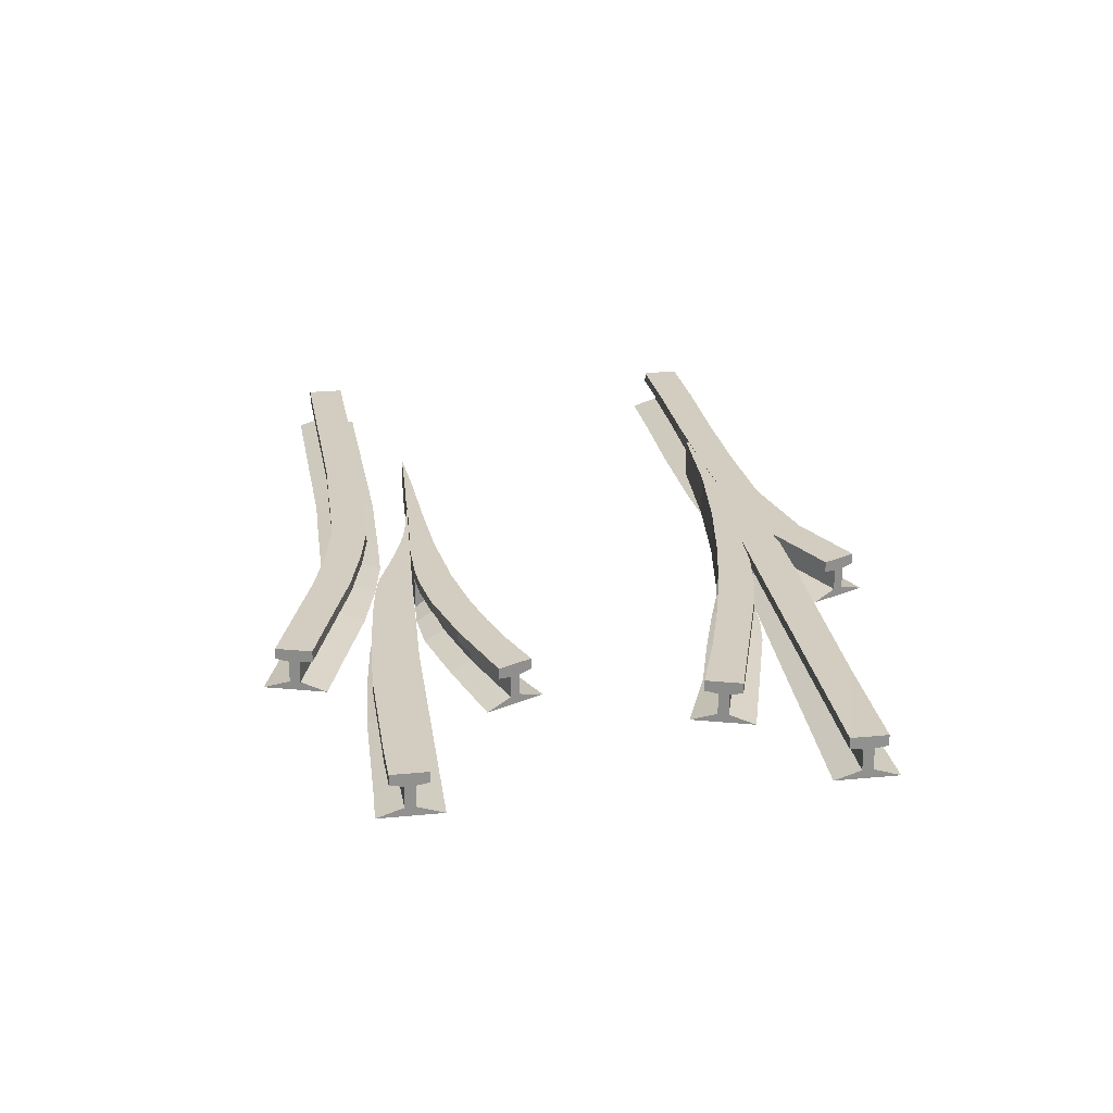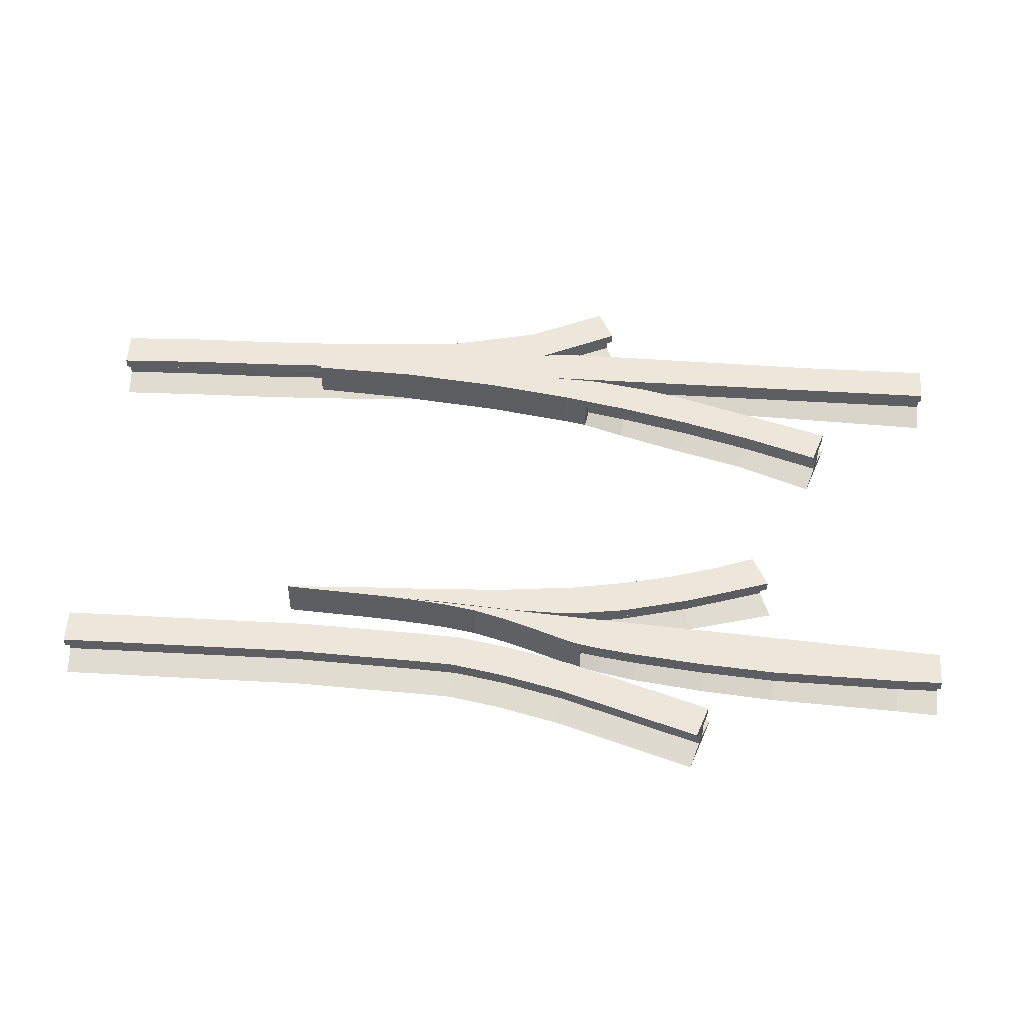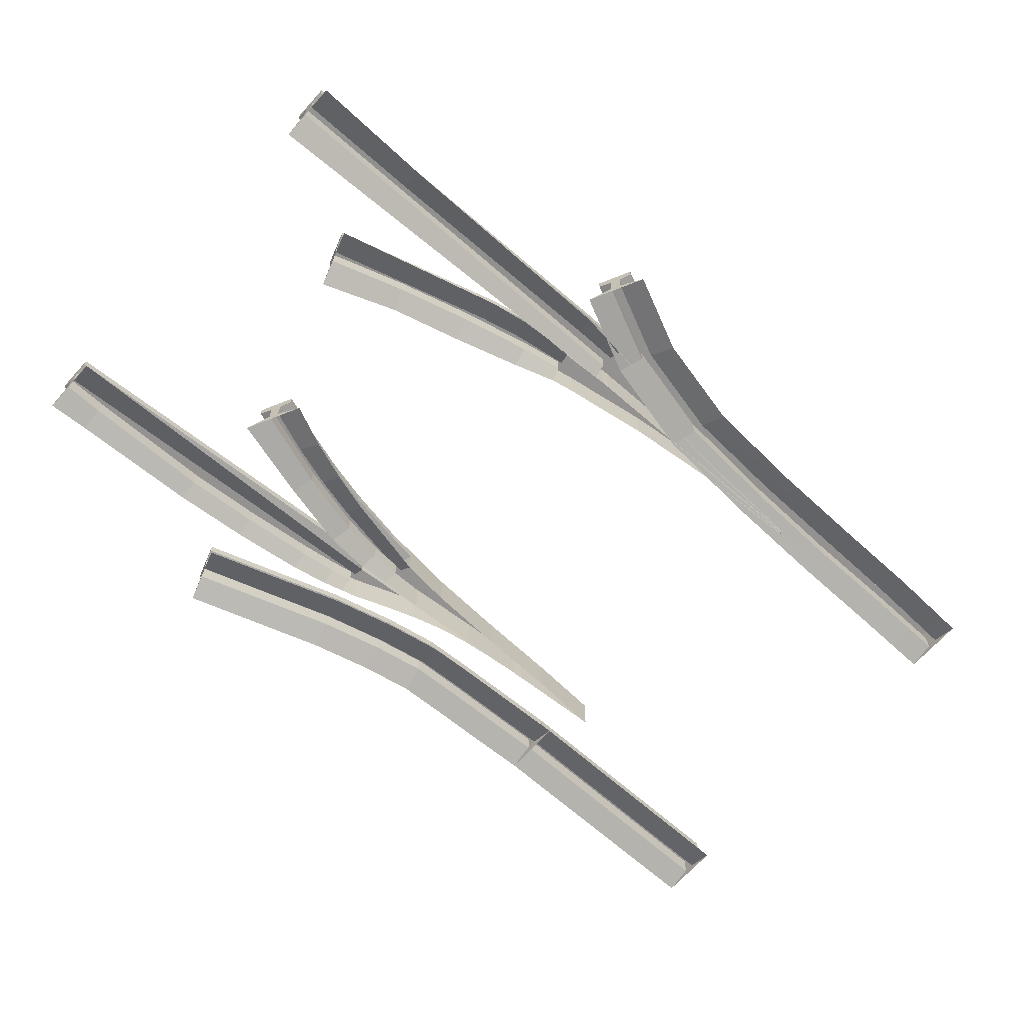
<metadata>
{"format":"obj","ext":"obj","renderer":"f3d","projection":"perspective","resolution":1024,"background":"white","views":[{"elev":24.5,"azim":144.2,"up":"+Y"},{"elev":51.0,"azim":66.9,"up":"+Y"},{"elev":-66.5,"azim":-158.3,"up":"+Y"}]}
</metadata>
<code>
o Closure.30_30_cr_r_Plane.010
v 0.09209 -0.36 0.5578
v 0.07351 -0.36 0.5897
v 0.07351 -0.46 0.5897
v 0.09209 -0.46 0.5578
v 0.6875 -0.36 -0.2354
v 0.7819 -0.36 -0.3917
v 0.7819 -0.385 -0.3917
v 0.6875 -0.385 -0.2354
v 0.5085 -0.36 0.02614
v 0.5398 -0.36 -0.01497
v 0.5398 -0.385 -0.01494
v 0.5085 -0.385 0.02617
v 0.9298 -0.36 -0.6717
v 0.9298 -0.385 -0.6717
v 0.5928 -0.36 -0.09031
v 0.5928 -0.385 -0.09028
v 0.8976 -0.36 -0.8014
v 0.4334 -0.36 -0.01147
v 0.4335 -0.385 -0.01144
v 0.8976 -0.385 -0.8014
v 0.975 -0.36 -0.7629
v 0.975 -0.385 -0.7629
v 0.4334 -0.46 -0.01147
v 0.4612 -0.44 0.002402
v 0.4612 -0.39 0.002426
v 0.4806 -0.39 0.01213
v 0.4805 -0.44 0.01211
v 0.5085 -0.46 0.02614
v 0.9253 -0.39 -0.7877
v 0.5129 -0.39 -0.03027
v 0.5653 -0.39 -0.1048
v 0.6598 -0.39 -0.2494
v 0.7541 -0.39 -0.4053
v 0.9021 -0.39 -0.6853
v 0.9474 -0.39 -0.7766
v 0.9021 -0.44 -0.6853
v 0.7541 -0.44 -0.4053
v 0.5653 -0.44 -0.1048
v 0.5128 -0.44 -0.03029
v 0.9474 -0.44 -0.7766
v 0.6597 -0.44 -0.2494
v 0.9253 -0.44 -0.7877
v 0.7957 -0.46 -0.3849
v 0.699 -0.46 -0.2296
v 0.5437 -0.46 -0.01276
v 0.9513 -0.46 -0.6612
v 0.6011 -0.46 -0.08593
v 1.003 -0.46 -0.7492
v 0.87 -0.46 -0.8153
v 0.4857 -0.36 0.05152
v 0.4857 -0.46 0.05152
v 0.1541 -0.36 0.4526
v 0.1541 -0.46 0.4526
v 0.3027 -0.36 0.2332
v 0.2591 -0.36 0.2906
v 0.2591 -0.46 0.2906
v 0.3027 -0.46 0.2332
v 0.4169 -0.36 0.1157
v 0.4169 -0.46 0.1157
v 0.2208 -0.36 0.3475
v 0.2208 -0.46 0.3475
v 0.3589 -0.36 0.1724
v 0.3589 -0.46 0.1724
f 1 2 3 4
f 5 6 7 8
f 9 10 11 12
f 6 13 14 7
f 10 15 16 11
f 17 18 19 20
f 13 21 22 14
f 15 5 8 16
f 19 23 24 25
f 26 27 28 12
f 25 29 20 19
f 30 26 12 11
f 31 30 11 16
f 32 31 16 8
f 33 32 8 7
f 34 33 7 14
f 35 34 14 22
f 33 34 36 37
f 30 31 38 39
f 34 35 40 36
f 31 32 41 38
f 29 25 24 42
f 32 33 37 41
f 26 30 39 27
f 5 18 15
f 10 18 9
f 18 6 17
f 17 13 21
f 13 17 6
f 6 18 5
f 15 18 10
f 37 43 44 41
f 39 45 28 27
f 36 46 43 37
f 38 47 45 39
f 40 48 46 36
f 41 44 47 38
f 24 23 49 42
f 9 50 51 28
f 52 1 4 53
f 54 55 56 57
f 50 58 59 51
f 2 18 23 3
f 55 60 61 56
f 54 62 18
f 58 62 63 59
f 62 54 57 63
f 60 52 53 61
f 18 2 52
f 2 1 52
f 50 9 18
f 58 50 18
f 18 52 60
f 18 60 55
f 62 58 18
f 18 55 54
f 21 17 20 29 35 22
f 35 29 42 40
f 40 42 49 48
o Closure.30_30_st_l_BezierCurve.036
v -0.4507 -0.36 -0.2851
v -0.4507 -0.46 -0.2851
v -0.4723 -0.46 -0.2037
v -0.4723 -0.36 -0.2037
v 0.02702 -0.36 -1.236
v 0.02702 -0.385 -1.236
v -0.112 -0.3868 -0.9608
v -0.112 -0.3618 -0.9608
v -0.3834 -0.36 -0.4374
v -0.3834 -0.385 -0.4374
v -0.4331 -0.385 -0.3372
v -0.4331 -0.36 -0.3372
v -0.3525 -0.36 -0.2969
v -0.3525 -0.385 -0.2969
v 0.1044 -0.385 -1.197
v 0.1044 -0.36 -1.197
v -0.4055 -0.3899 -0.3234
v -0.3559 -0.3897 -0.4234
v -0.08455 -0.3915 -0.9467
v 0.05465 -0.3898 -1.222
v 0.07677 -0.3901 -1.211
v -0.3801 -0.3901 -0.3107
v -0.3801 -0.4401 -0.3107
v 0.07677 -0.4401 -1.211
v -0.08455 -0.4415 -0.9467
v -0.3559 -0.4397 -0.4234
v 0.05465 -0.4398 -1.222
v -0.4055 -0.4399 -0.3234
v -0.000463 -0.4598 -1.25
v -0.1317 -0.4615 -0.9725
v -0.3942 -0.4597 -0.4463
v -0.4331 -0.46 -0.3372
v -0.3525 -0.46 -0.2969
v 0.1318 -0.4601 -1.183
v -0.509 -0.36 -0.05034
v -0.509 -0.46 -0.05034
v -0.5293 -0.46 0.005884
v -0.5293 -0.36 0.005884
v -0.6576 -0.36 0.3044
v -0.6576 -0.46 0.3044
v -0.4948 -0.36 -0.1004
v -0.4948 -0.46 -0.1004
v -0.6592 -0.36 0.3023
v -0.6592 -0.46 0.3023
v -0.5628 -0.36 0.08674
v -0.5628 -0.46 0.08674
f 64 65 66 67
f 68 69 70 71
f 72 73 74 75
f 76 77 78 79
f 71 70 73 72
f 71 79 68
f 80 74 73 81
f 81 73 70 82
f 82 70 69 83
f 84 78 77 85
f 85 86 87 84
f 82 88 89 81
f 83 90 88 82
f 81 89 91 80
f 88 90 92 93
f 91 89 94 95
f 96 86 85 77
f 87 86 96 97
f 89 88 93 94
f 79 71 76
f 76 72 75
f 71 72 76
f 75 95 65 64
f 98 99 100 101
f 102 103 96 76
f 104 105 99 98
f 106 107 103 102
f 108 109 107 106
f 80 91 95 74
f 67 66 105 104
f 101 100 109 108
f 101 76 98
f 76 108 102
f 102 108 106
f 64 76 75
f 104 76 67
f 67 76 64
f 76 101 108
f 98 76 104
f 68 79 78 84 83 69
f 87 90 83 84
f 92 90 87 97
o Closure.30_45_st_l_BezierCurve.040
v -0.2228 -0.36 -0.4934
v -0.2228 -0.385 -0.4934
v -0.2627 -0.385 -0.438
v -0.2627 -0.36 -0.438
v -0.4045 -0.36 -0.1104
v -0.4045 -0.46 -0.1104
v -0.2807 -0.46 -0.2824
v -0.2807 -0.36 -0.2824
v -0.1815 -0.36 -0.4099
v -0.1815 -0.385 -0.4099
v -0.07052 -0.385 -0.5423
v -0.07052 -0.36 -0.5423
v -0.1599 -0.36 -0.5683
v -0.1599 -0.385 -0.5683
v 0.05222 -0.385 -0.6776
v 0.05222 -0.36 -0.6776
v 0.1256 -0.36 -0.8746
v 0.1256 -0.385 -0.8746
v 0.1867 -0.385 -0.8135
v 0.1867 -0.36 -0.8135
v -0.3045 -0.385 -0.3792
v -0.3045 -0.36 -0.3792
v -0.2451 -0.36 -0.3282
v -0.2451 -0.385 -0.3282
v -0.1367 -0.39 -0.5478
v -0.1367 -0.44 -0.5478
v -0.1984 -0.44 -0.4745
v -0.1984 -0.39 -0.4745
v -0.281 -0.39 -0.359
v -0.2376 -0.39 -0.4201
v 0.1474 -0.39 -0.8528
v -0.2055 -0.39 -0.4293
v -0.2685 -0.39 -0.3483
v -0.09379 -0.39 -0.5626
v 0.02981 -0.39 -0.6988
v 0.1649 -0.39 -0.8353
v -0.09379 -0.44 -0.5626
v 0.02981 -0.44 -0.6988
v 0.1474 -0.44 -0.8528
v -0.2376 -0.44 -0.4201
v -0.281 -0.44 -0.359
v 0.1649 -0.44 -0.8353
v -0.2685 -0.44 -0.3483
v -0.2055 -0.44 -0.4293
v -0.0528 -0.46 -0.5286
v 0.06387 -0.46 -0.6589
v 0.1038 -0.46 -0.8965
v -0.1797 -0.46 -0.5807
v -0.2747 -0.46 -0.4396
v -0.3045 -0.46 -0.3792
v -0.2451 -0.46 -0.3282
v 0.2086 -0.46 -0.7916
v -0.1699 -0.46 -0.4042
v -0.2379 -0.46 -0.5019
v -0.373 -0.36 -0.2581
v -0.6545 -0.36 0.3071
v -0.6545 -0.46 0.3071
v -0.5333 -0.46 0.08973
v -0.5333 -0.36 0.08973
v -0.6581 -0.36 0.3049
v -0.6581 -0.46 0.3049
v -0.373 -0.46 -0.2581
f 110 111 112 113
f 114 115 116 117
f 118 119 120 121
f 122 123 111 110
f 121 120 124 125
f 126 127 123 122
f 125 124 128 129
f 113 112 130 131
f 132 133 119 118
f 134 135 136 137
f 138 130 112 139
f 139 112 111 137
f 137 111 123 134
f 134 123 127 140
f 141 119 133 142
f 143 120 119 141
f 144 124 120 143
f 145 128 124 144
f 143 146 147 144
f 140 148 135 134
f 139 149 150 138
f 144 147 151 145
f 142 152 153 141
f 137 136 149 139
f 141 153 146 143
f 121 110 118
f 147 146 154 155
f 135 148 156 157
f 150 149 158 159
f 142 133 160 152
f 151 147 155 161
f 153 152 160 162
f 138 150 159 130
f 149 136 163 158
f 146 153 162 154
f 136 135 157 163
f 118 113 132
f 132 113 131
f 113 118 110
f 110 121 122
f 122 125 126
f 121 125 122
f 126 125 129
f 117 164 114
f 165 166 167 168
f 117 116 160 132
f 169 170 166 165
f 164 171 170 169
f 168 167 115 114
f 131 159 171 164
f 168 169 165
f 169 168 164
f 164 117 131
f 168 114 164
f 131 117 132
f 129 128 145 140 127 126
f 148 151 161 156
f 140 145 151 148
o Closure.30_st_cr_r_BezierCurve.041
v 0.03907 -0.36 0.6517
v 0.2468 -0.36 0.2951
v 0.2468 -0.46 0.2951
v 0.03907 -0.46 0.6517
v 0.4195 -0.36 -0.02159
v 0.3897 -0.36 0.04726
v 0.3897 -0.385 0.04728
v 0.4195 -0.385 -0.02158
v 0.4207 -0.36 -0.3882
v 0.4336 -0.36 -0.5028
v 0.4336 -0.385 -0.5028
v 0.4207 -0.385 -0.3882
v 0.5216 -0.36 -0.5023
v 0.491 -0.36 -0.2935
v 0.4911 -0.385 -0.2935
v 0.5216 -0.385 -0.5023
v 0.3108 -0.36 0.0308
v 0.3359 -0.36 -0.03488
v 0.3359 -0.385 -0.03487
v 0.3108 -0.385 0.03082
v 0.402 -0.36 -0.2803
v 0.402 -0.385 -0.2803
v 0.4539 -0.36 -0.124
v 0.4539 -0.385 -0.124
v 0.3782 -0.36 -0.178
v 0.3782 -0.385 -0.178
v 0.4901 -0.39 -0.5025
v 0.4596 -0.39 -0.2965
v 0.4596 -0.44 -0.2965
v 0.4901 -0.44 -0.5025
v 0.3586 -0.39 0.04078
v 0.3891 -0.39 -0.02948
v 0.4227 -0.39 -0.1292
v 0.3667 -0.39 -0.02823
v 0.3416 -0.39 0.03724
v 0.4094 -0.39 -0.1733
v 0.4333 -0.39 -0.277
v 0.4522 -0.39 -0.3863
v 0.465 -0.39 -0.5026
v 0.3585 -0.44 0.04077
v 0.389 -0.44 -0.02949
v 0.4521 -0.44 -0.3863
v 0.4333 -0.44 -0.277
v 0.3666 -0.44 -0.02824
v 0.3416 -0.44 0.03723
v 0.4226 -0.44 -0.1292
v 0.465 -0.44 -0.5026
v 0.4093 -0.44 -0.1733
v 0.3634 -0.46 -0.1803
v 0.3274 -0.46 -0.03671
v 0.4717 -0.46 -0.121
v 0.5119 -0.46 -0.2916
v 0.3822 -0.46 -0.2823
v 0.5531 -0.46 -0.5022
v 0.3897 -0.46 0.04726
v 0.4288 -0.46 -0.01917
v 0.3962 -0.46 -0.3897
v 0.3108 -0.46 0.0308
v 0.4022 -0.46 -0.5029
v 0.2672 -0.36 0.1459
v 0.1895 -0.36 0.3207
v 0.1086 -0.36 0.4935
v 0.1086 -0.46 0.4935
v 0.1895 -0.46 0.3207
v 0.2672 -0.46 0.1459
v 0.3393 -0.36 0.1434
v 0.3393 -0.46 0.1434
f 172 173 174 175
f 176 177 178 179
f 180 181 182 183
f 184 185 186 187
f 188 189 190 191
f 192 180 183 193
f 185 194 195 186
f 196 192 193 197
f 194 176 179 195
f 189 196 197 190
f 198 199 200 201
f 202 203 179 178
f 203 204 195 179
f 204 199 186 195
f 199 198 187 186
f 205 206 191 190
f 207 205 190 197
f 208 207 197 193
f 209 208 193 183
f 210 209 183 182
f 203 202 211 212
f 208 209 213 214
f 206 205 215 216
f 204 203 212 217
f 209 210 218 213
f 205 207 219 215
f 199 204 217 200
f 207 208 214 219
f 219 220 221 215
f 217 222 223 200
f 214 224 220 219
f 200 223 225 201
f 211 226 227 212
f 202 178 226 211
f 213 228 224 214
f 215 221 229 216
f 206 216 229 191
f 212 227 222 217
f 218 230 228 213
f 196 189 194
f 189 188 177
f 177 176 189
f 176 194 189
f 194 185 196
f 185 184 180
f 196 185 192
f 184 181 180
f 180 192 185
f 173 231 232
f 232 233 234 235
f 188 231 236 229
f 173 237 238 174
f 231 232 235 236
f 233 172 175 234
f 237 177 226 238
f 173 233 172
f 173 232 233
f 177 188 237
f 237 231 173
f 231 237 188
f 184 187 198 210 182 181
f 201 218 210 198
f 218 201 225 230
o dtrack_s3_30.stockrails_Cube.001
v -0.8637 -0.44 0.5951
v -0.9453 -0.44 0.7783
v -0.9453 -0.39 0.7783
v -0.8635 -0.39 0.5964
v -0.7842 -0.46 0.6398
v -0.8397 -0.44 0.6132
v -0.9232 -0.44 0.7893
v -0.868 -0.46 0.8168
v -1.001 -0.46 0.7507
v -0.5682 -0.46 -0.2961
v -0.5057 -0.44 -0.2926
v -0.499 -0.44 -0.4999
v -0.5607 -0.46 -0.5003
v -0.8397 -0.39 0.6132
v -0.9232 -0.39 0.7893
v -0.973 -0.385 0.7645
v -0.8907 -0.385 0.5848
v -0.4804 -0.39 -0.2913
v -0.4743 -0.39 -0.4997
v -0.4434 -0.385 -0.4994
v -0.4493 -0.385 -0.2895
v -0.973 -0.36 0.7645
v -0.8907 -0.36 0.5848
v -0.4434 -0.36 -0.4994
v -0.4494 -0.36 -0.2895
v -0.5368 -0.36 -0.2944
v -0.5299 -0.36 -0.5001
v -0.8956 -0.385 0.8031
v -0.8956 -0.36 0.8031
v -0.8128 -0.36 0.6225
v -0.7164 -0.3602 0.4211
v -0.7961 -0.3602 0.3905
v -0.6121 -0.3604 0.1977
v -0.6949 -0.3604 0.174
v -0.5078 -0.3602 -0.04487
v -0.5945 -0.3602 -0.06174
v -0.8129 -0.385 0.6228
v -0.7157 -0.3852 0.4267
v -0.6116 -0.3854 0.2012
v -0.5077 -0.3852 -0.04638
v -0.5299 -0.385 -0.5001
v -0.5369 -0.385 -0.2944
v -0.5947 -0.3852 -0.06172
v -0.6949 -0.3854 0.174
v -0.7961 -0.3852 0.3905
v -0.7434 -0.3902 0.4177
v -0.641 -0.3904 0.1943
v -0.5384 -0.3902 -0.05095
v -0.499 -0.39 -0.4999
v -0.5057 -0.39 -0.2926
v -0.5638 -0.3902 -0.05721
v -0.6655 -0.3904 0.1807
v -0.7683 -0.3903 0.4
v -0.4743 -0.44 -0.4997
v -0.4804 -0.44 -0.2913
v -0.5383 -0.4402 -0.05096
v -0.641 -0.4404 0.1943
v -0.7434 -0.4402 0.4177
v -0.9192 -0.46 0.5688
v -0.7689 -0.4403 0.3961
v -0.8254 -0.4603 0.3753
v -0.6658 -0.4404 0.1784
v -0.7248 -0.4604 0.1627
v -0.564 -0.4402 -0.05658
v -0.6258 -0.4603 -0.0677
v -0.4125 -0.46 -0.4992
v -0.418 -0.46 -0.2878
v -0.4765 -0.4602 -0.03978
v -0.582 -0.4604 0.2103
v -0.6868 -0.4602 0.4389
v 0.3821 -0.385 0.4491
v 0.4375 -0.385 0.3514
v 0.4378 -0.36 0.3516
v 0.3822 -0.36 0.4492
v 0.2472 -0.385 0.6925
v 0.3247 -0.385 0.554
v 0.3247 -0.36 0.554
v 0.2472 -0.36 0.6925
v 0.5155 -0.385 0.2492
v 0.5161 -0.36 0.2496
v 0.7166 -0.44 -0.01027
v 0.8526 -0.44 -0.1472
v 0.8526 -0.39 -0.1472
v 0.7166 -0.39 -0.01026
v 0.6541 -0.46 -0.07022
v 0.6987 -0.44 -0.02744
v 0.8351 -0.44 -0.1647
v 0.7914 -0.46 -0.2084
v 0.8962 -0.46 -0.1035
v 0.3519 -0.46 0.569
v 0.2975 -0.44 0.5389
v 0.2195 -0.44 0.6801
v 0.2748 -0.46 0.7066
v 0.1975 -0.44 0.6686
v 0.1425 -0.46 0.6391
v 0.2195 -0.39 0.6802
v 0.1975 -0.39 0.6686
v 0.6982 -0.39 -0.02778
v 0.8351 -0.39 -0.1647
v 0.8744 -0.385 -0.1254
v 0.7384 -0.385 0.01075
v 0.2757 -0.39 0.5269
v 0.17 -0.385 0.6543
v 0.2485 -0.385 0.5119
v 0.8744 -0.36 -0.1254
v 0.7387 -0.36 0.011
v 0.1701 -0.36 0.6532
v 0.2485 -0.36 0.5118
v 0.8133 -0.385 -0.1865
v 0.8133 -0.36 -0.1865
v 0.3659 -0.385 0.3034
v 0.308 -0.385 0.4043
v 0.308 -0.36 0.4043
v 0.3659 -0.36 0.3034
v 0.5526 -0.385 0.07488
v 0.4469 -0.385 0.197
v 0.4469 -0.36 0.197
v 0.5526 -0.36 0.07477
v 0.6764 -0.385 -0.04882
v 0.6764 -0.36 -0.04883
v 0.3557 -0.39 0.4332
v 0.4121 -0.39 0.3344
v 0.2757 -0.44 0.5269
v 0.4914 -0.39 0.2308
v 0.5951 -0.39 0.1116
v 0.6179 -0.385 0.1314
v -0.05263 -0.44 1.223
v 0.2199 -0.44 0.6768
v 0.2199 -0.39 0.6768
v -0.05263 -0.39 1.223
v -0.13 -0.46 1.185
v -0.07474 -0.44 1.212
v 0.1978 -0.44 0.6658
v 0.00265 -0.46 1.251
v -0.07474 -0.39 1.212
v 0.1978 -0.39 0.6658
v -0.02499 -0.385 1.237
v -0.1024 -0.385 1.199
v 0.1701 -0.385 0.652
v -0.02499 -0.36 1.237
v -0.1024 -0.36 1.199
v 0.6184 -0.36 0.1317
v 0.3344 -0.39 0.4203
v 0.2975 -0.39 0.539
v 0.3912 -0.39 0.3204
v 0.471 -0.39 0.2154
v 0.5755 -0.39 0.09476
v 0.595 -0.44 0.1115
v 0.3557 -0.44 0.4332
v 0.4914 -0.44 0.2308
v 0.529 -0.46 0.05438
v 0.5761 -0.44 0.09515
v 0.4222 -0.46 0.1782
v 0.4716 -0.44 0.2157
v 0.4121 -0.44 0.3344
v 0.6421 -0.46 0.1523
v 0.5408 -0.46 0.2684
v 0.3403 -0.46 0.2861
v 0.3916 -0.44 0.3206
v 0.2213 -0.46 0.4968
v 0.3345 -0.44 0.4203
v 0.2815 -0.46 0.3883
v 0.4635 -0.46 0.3688
v 0.4087 -0.46 0.4652
v 0.7612 -0.46 0.03256
f 239 240 241 242
f 243 244 245 246
f 246 245 240 247
f 248 249 250 251
f 244 252 253 245
f 240 245 253 241
f 242 241 254 255
f 256 257 258 259
f 255 254 260 261
f 259 258 262 263
f 264 263 262 265
f 253 266 267 260 254 241
f 260 267 268 261
f 261 268 269 270
f 270 269 271 272
f 272 271 273 274
f 274 273 263 264
f 266 275 268 267
f 275 276 269 268
f 276 277 271 269
f 277 278 273 271
f 278 259 263 273
f 279 280 264 265
f 280 281 274 264
f 281 282 272 274
f 282 283 270 272
f 283 255 261 270
f 253 252 275 266
f 252 284 276 275
f 284 285 277 276
f 285 286 278 277
f 286 256 259 278
f 287 288 280 279
f 288 289 281 280
f 289 290 282 281
f 290 291 283 282
f 291 242 255 283
f 292 257 256 293
f 293 256 286 294
f 294 286 285 295
f 295 285 284 296
f 296 284 252 244
f 247 240 239 297
f 297 239 298 299
f 299 298 300 301
f 301 300 302 303
f 303 302 249 248
f 304 292 293 305
f 305 293 294 306
f 306 294 295 307
f 307 295 296 308
f 308 296 244 243
f 250 249 288 287
f 249 302 289 288
f 302 300 290 289
f 300 298 291 290
f 298 239 242 291
f 309 310 311 312
f 313 314 315 316
f 310 317 318 311
f 314 309 312 315
f 319 320 321 322
f 323 324 325 326
f 326 325 320 327
f 328 329 330 331
f 332 333 331 330
f 334 335 332 330
f 324 336 337 325
f 320 325 337 321
f 322 321 338 339
f 340 335 341 342
f 339 338 343 344
f 342 341 345 346
f 315 346 345 316
f 335 334 313 316 345 341
f 337 347 348 343 338 321
f 349 350 351 352
f 353 354 355 356
f 350 342 346 351
f 354 349 352 355
f 347 357 358 348
f 311 352 351 312
f 357 353 356 358
f 312 351 346 315
f 359 360 310 309
f 332 335 340 361
f 362 363 364 317
f 360 362 317 310
f 363 322 339 364
f 365 366 367 368
f 369 370 371 333
f 333 371 366 331
f 331 366 365 372
f 370 369 372 365
f 368 373 370 365
f 370 373 374 371
f 366 371 374 367
f 368 367 313 375
f 374 373 376 377
f 375 313 316 378
f 377 376 379 345
f 316 345 379 378
f 373 368 375 378 379 376
f 374 377 345 316 313 367
f 380 356 355 318
f 343 348 358 344
f 318 355 352 311
f 344 358 356 380
f 381 340 342 350
f 334 382 314 313
f 383 381 350 349
f 384 383 349 354
f 382 359 309 314
f 337 336 357 347
f 336 385 353 357
f 364 339 344 380
f 317 364 380 318
f 385 384 354 353
f 386 319 322 363
f 329 387 359 382
f 388 386 363 362
f 330 329 382 334
f 389 390 324 323
f 391 392 390 389
f 393 388 362 360
f 387 393 360 359
f 394 386 388 395
f 396 397 392 391
f 398 361 399 400
f 333 332 361 398
f 400 399 397 396
f 401 393 387 402
f 402 387 329 328
f 395 388 393 401
f 392 384 385 390
f 403 319 386 394
f 397 383 384 392
f 399 381 383 397
f 361 340 381 399
f 327 320 319 403
f 390 385 336 324
f 292 250 287 257
f 250 292 304 251
f 257 287 279 265 262 258

</code>
